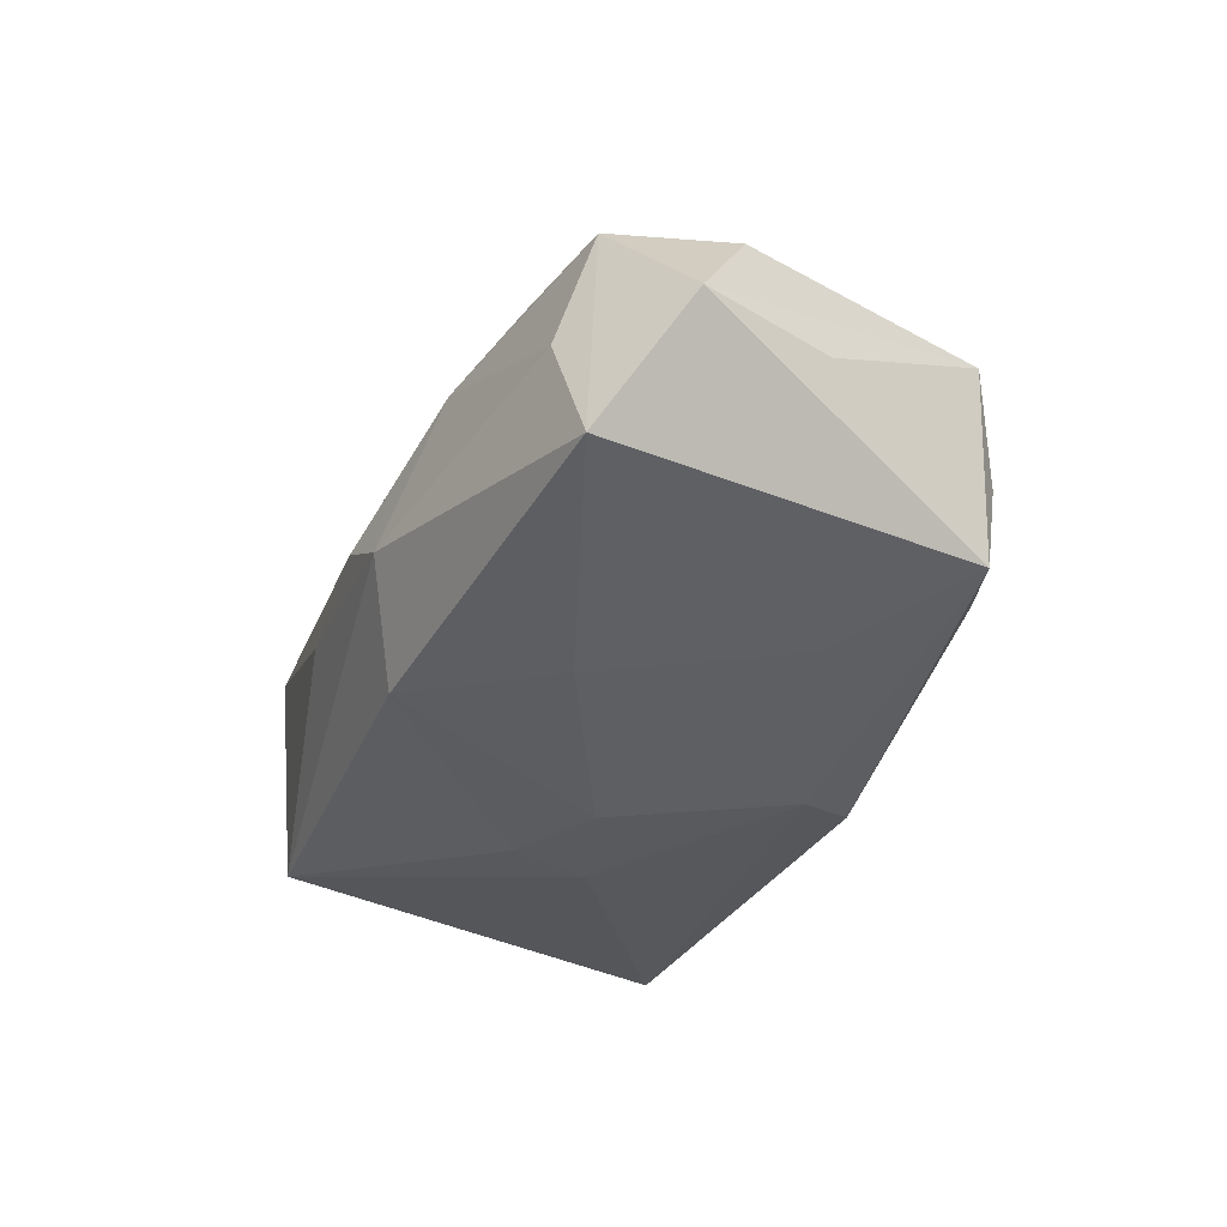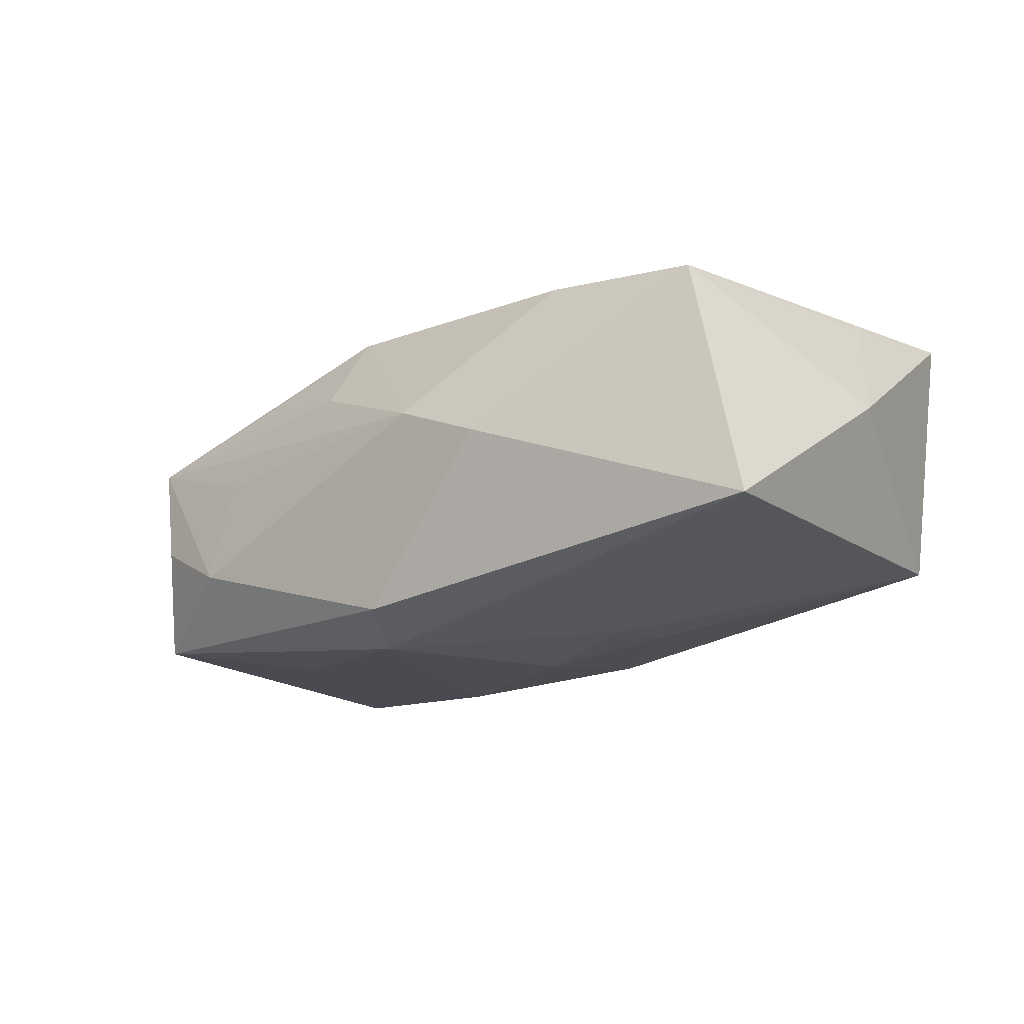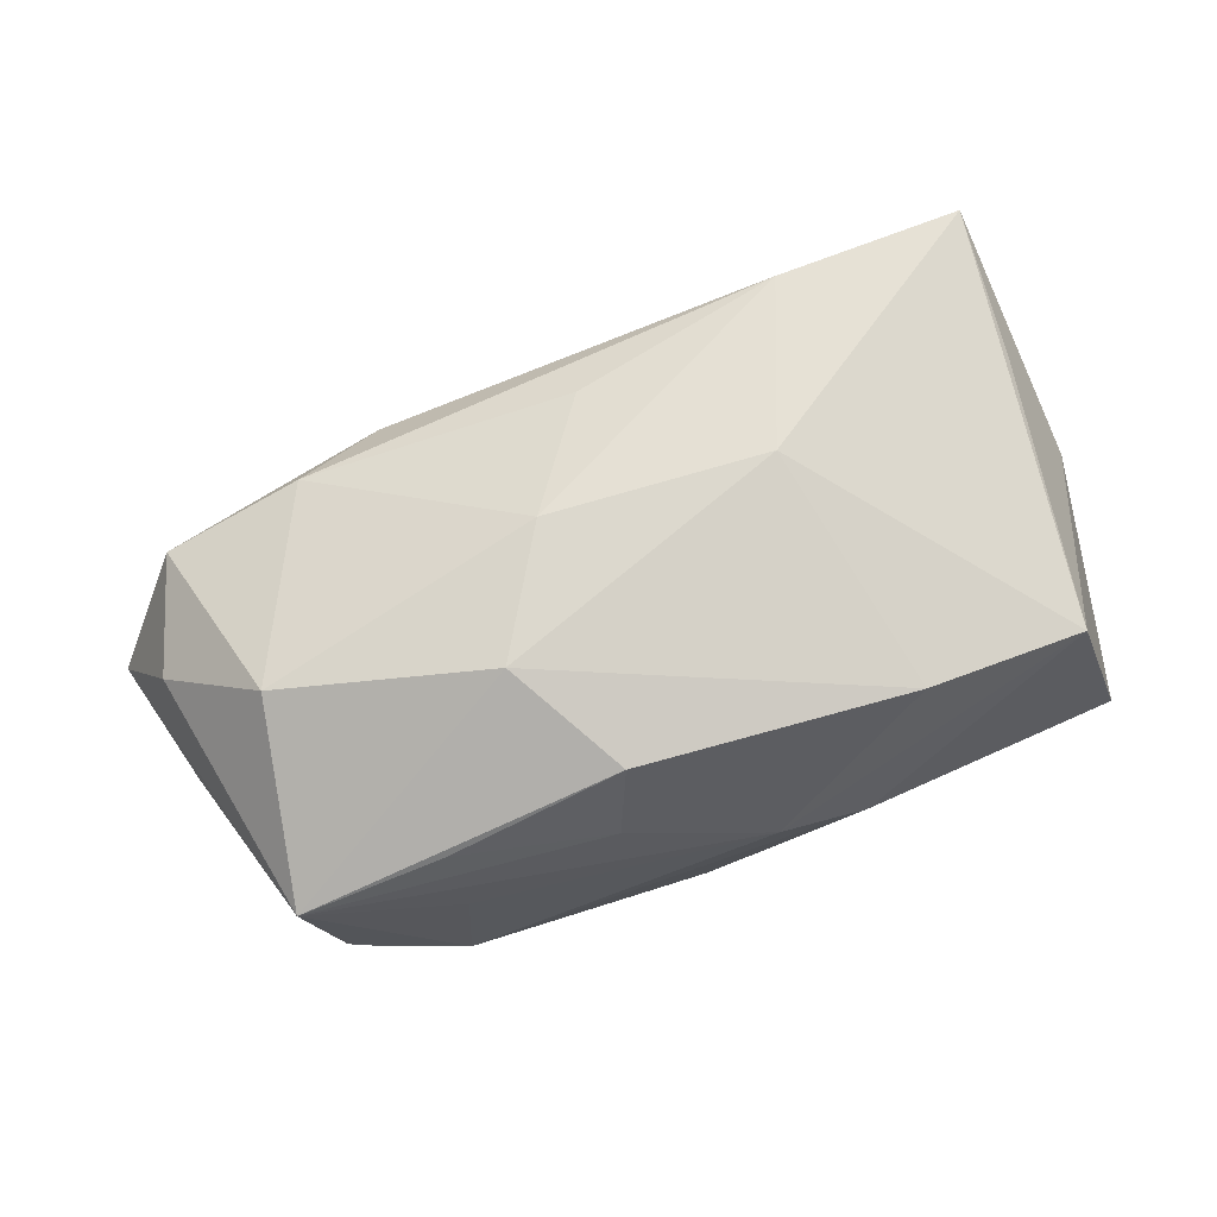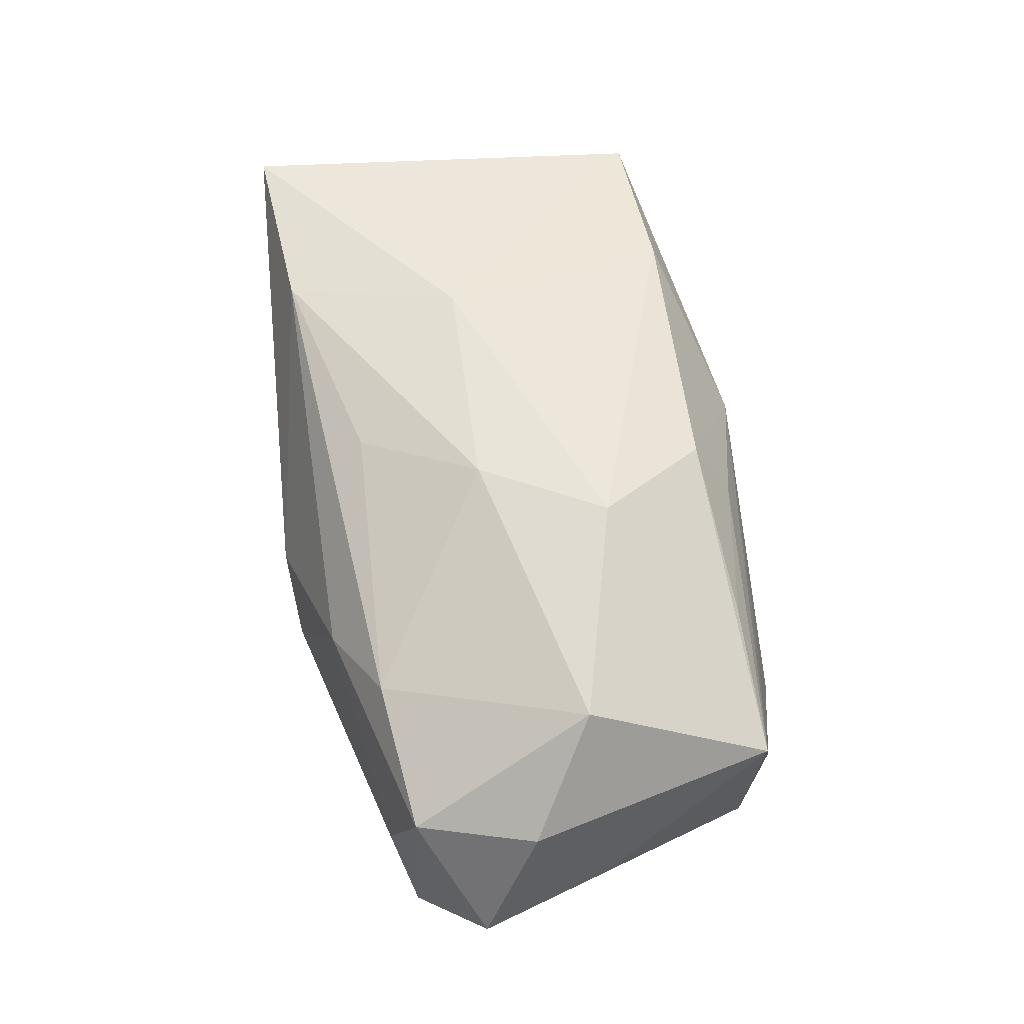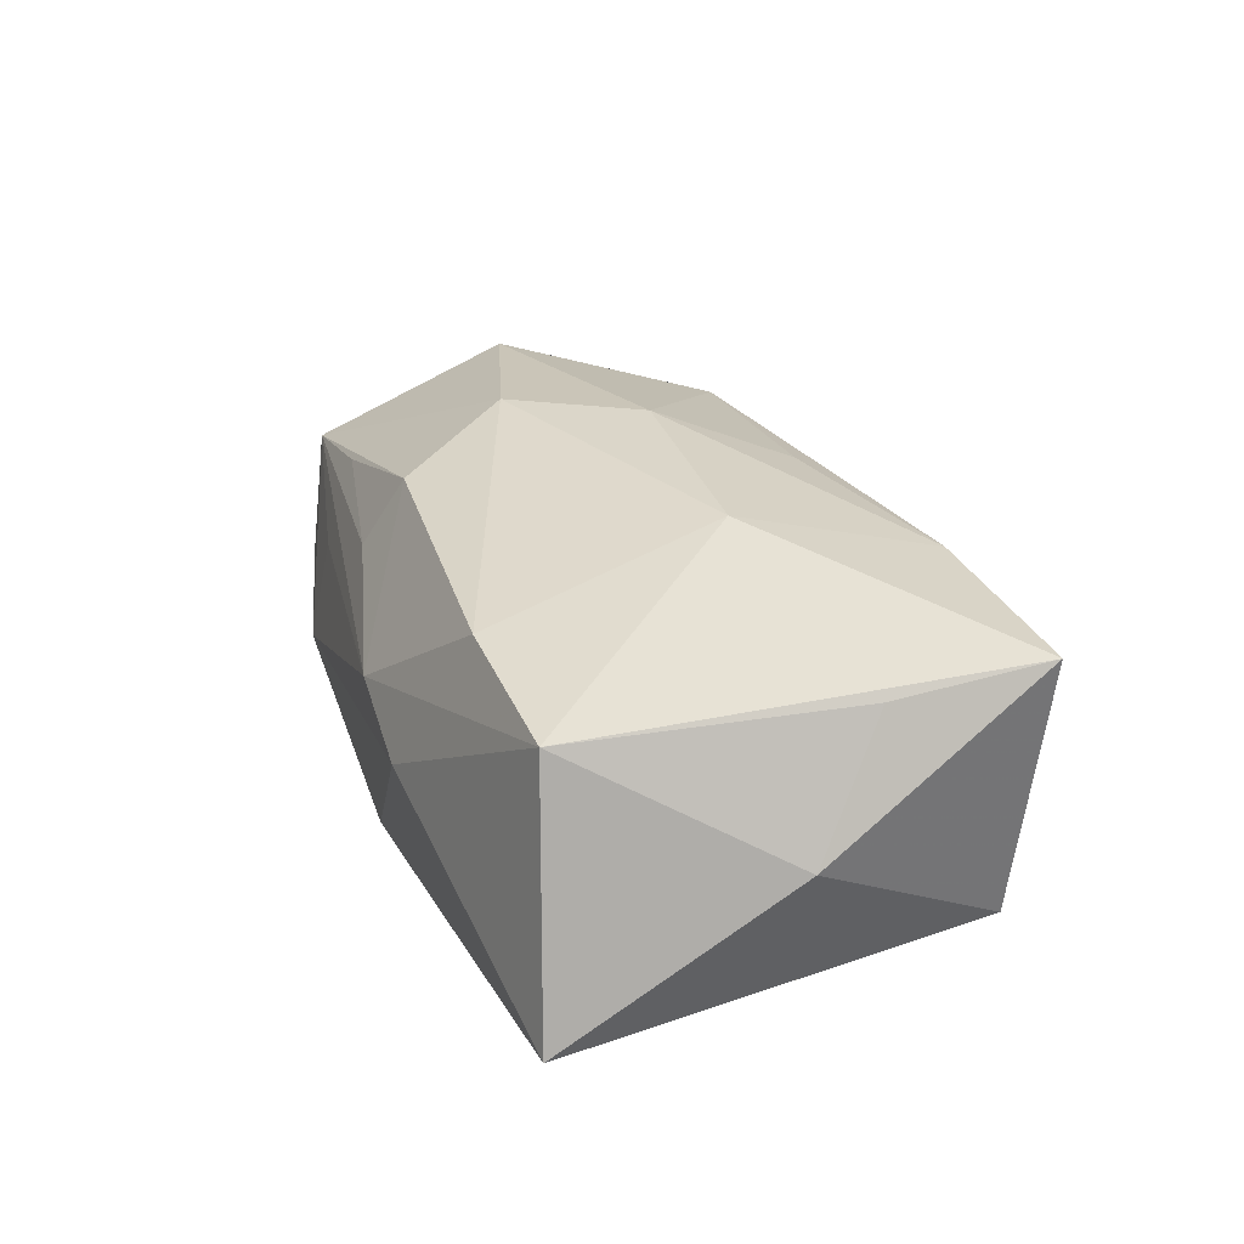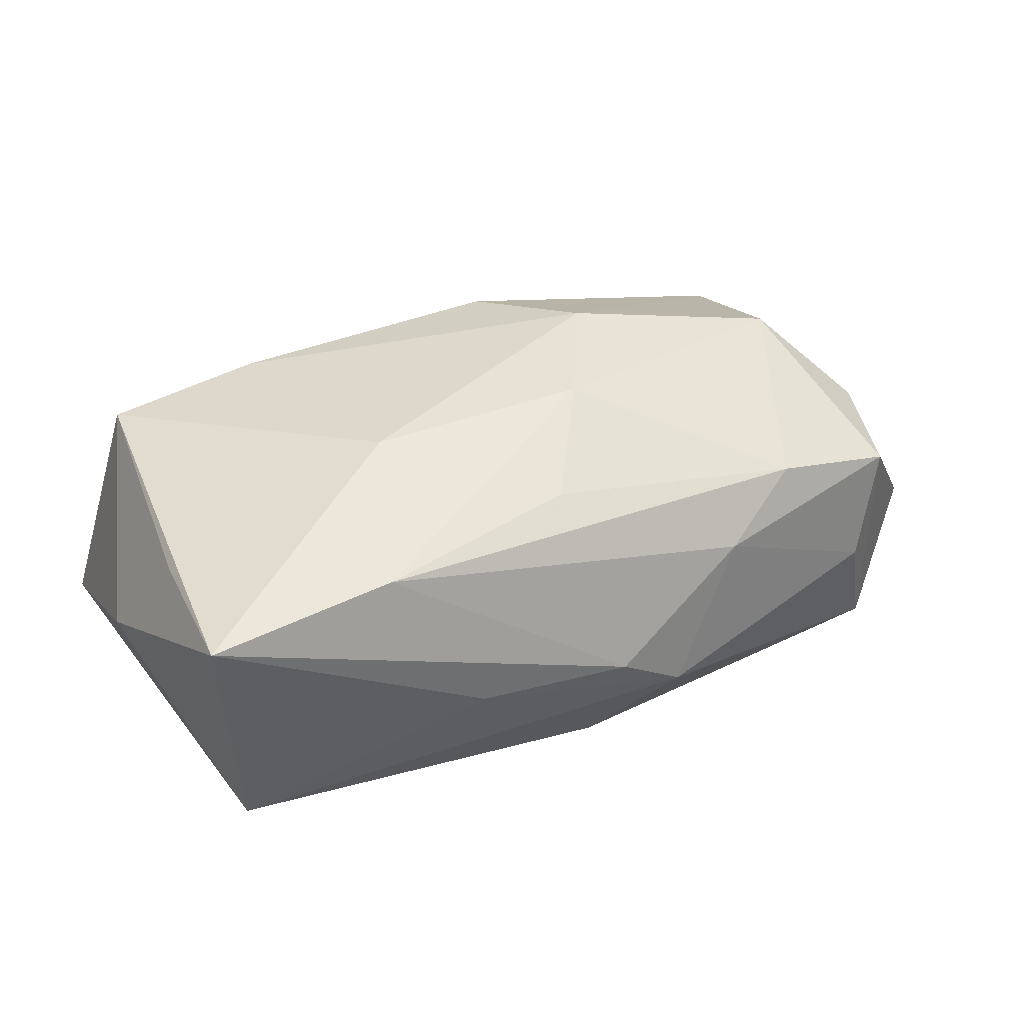
<metadata>
{"format":"obj","ext":"obj","renderer":"f3d","projection":"perspective","resolution":1024,"background":"white","views":[{"elev":-39.9,"azim":-109.6,"up":"+Z"},{"elev":-15.4,"azim":42.1,"up":"+Z"},{"elev":72.6,"azim":-16.5,"up":"+Z"},{"elev":59.8,"azim":-97.9,"up":"+Z"},{"elev":29.7,"azim":73.3,"up":"+Z"},{"elev":40.8,"azim":155.8,"up":"+Z"}]}
</metadata>
<code>
v -0.003123 -0.01661 -0.01696
v 0.01985 -0.0178 0.01436
v -0.003481 0.02502 -0.001013
v 0.01902 0.02096 0.01551
v 0.03656 0.00878 0.01349
v -0.007518 -0.02115 0.008671
v 0.01457 0.004063 -0.01518
v 0.03669 0.02268 0.0149
v 0.01568 -0.003152 -0.01572
v 0.01141 0.02444 0.0002709
v -0.02132 -0.009911 -0.01586
v -0.01004 0.0243 -0.005922
v -0.006028 -0.01752 0.01518
v 0.0137 0.004529 0.01809
v -0.03851 0.01471 0.006453
v -0.01405 0.00808 -0.01724
v -0.03296 -0.002479 0.01475
v -0.007175 0.004544 0.01809
v -0.0005954 0.0156 0.01506
v -0.04562 0.008994 -0.004717
v 0.04124 -0.01846 -0.009712
v 0.04124 0.002209 0.00276
v -0.03168 -0.02175 -0.003634
v 0.004343 -0.0001612 -0.01734
v -0.03799 0.01536 -0.01495
v -0.0132 -0.007258 0.01809
v -0.01762 0.0207 0.00625
v -0.02133 -0.02202 0.001957
v 0.01441 -0.02356 0.0003398
v -0.03326 -0.01944 -0.0139
v -0.02562 0.01644 0.01042
v 0.0007034 -0.02245 -0.0145
v -0.02222 -0.02394 -0.007953
v -0.002072 0.02031 -0.01383
v 0.005859 -0.02395 0.003693
v -0.02205 -0.01919 0.009817
v -0.04168 -0.00306 -0.004425
v -0.03541 -0.01975 0.006315
v -0.04146 0.003558 0.006299
v 0.03464 -0.01659 0.01315
v 0.03496 0.02057 -0.008977
v -0.03518 0.01732 -0.003782
f 22 8 5
f 18 17 26
f 14 18 26
f 40 21 22
f 22 5 40
f 29 21 40
f 40 5 8
f 8 14 40
f 3 8 10
f 41 8 22
f 22 21 41
f 41 10 8
f 25 42 12
f 12 27 3
f 42 27 12
f 3 10 12
f 10 41 12
f 20 25 30
f 4 14 8
f 18 14 4
f 4 8 3
f 3 27 4
f 15 27 42
f 15 25 20
f 15 42 25
f 26 13 2
f 2 14 26
f 2 40 14
f 9 41 21
f 25 12 34
f 34 12 41
f 11 30 25
f 26 17 38
f 38 13 26
f 32 21 29
f 18 4 19
f 31 4 27
f 27 15 31
f 31 19 4
f 31 15 17
f 18 19 31
f 17 18 31
f 7 9 24
f 41 9 7
f 24 34 7
f 7 34 41
f 16 34 24
f 25 34 16
f 16 11 25
f 20 38 39
f 39 38 17
f 39 15 20
f 17 15 39
f 20 30 37
f 37 38 20
f 30 38 37
f 6 13 36
f 36 38 6
f 13 38 36
f 33 32 29
f 30 32 33
f 35 33 29
f 6 38 35
f 29 40 35
f 40 2 35
f 35 13 6
f 35 2 13
f 23 38 30
f 30 33 23
f 23 33 38
f 1 16 24
f 11 16 1
f 30 11 1
f 1 32 30
f 24 9 1
f 1 9 21
f 21 32 1
f 38 33 28
f 28 35 38
f 33 35 28

</code>
